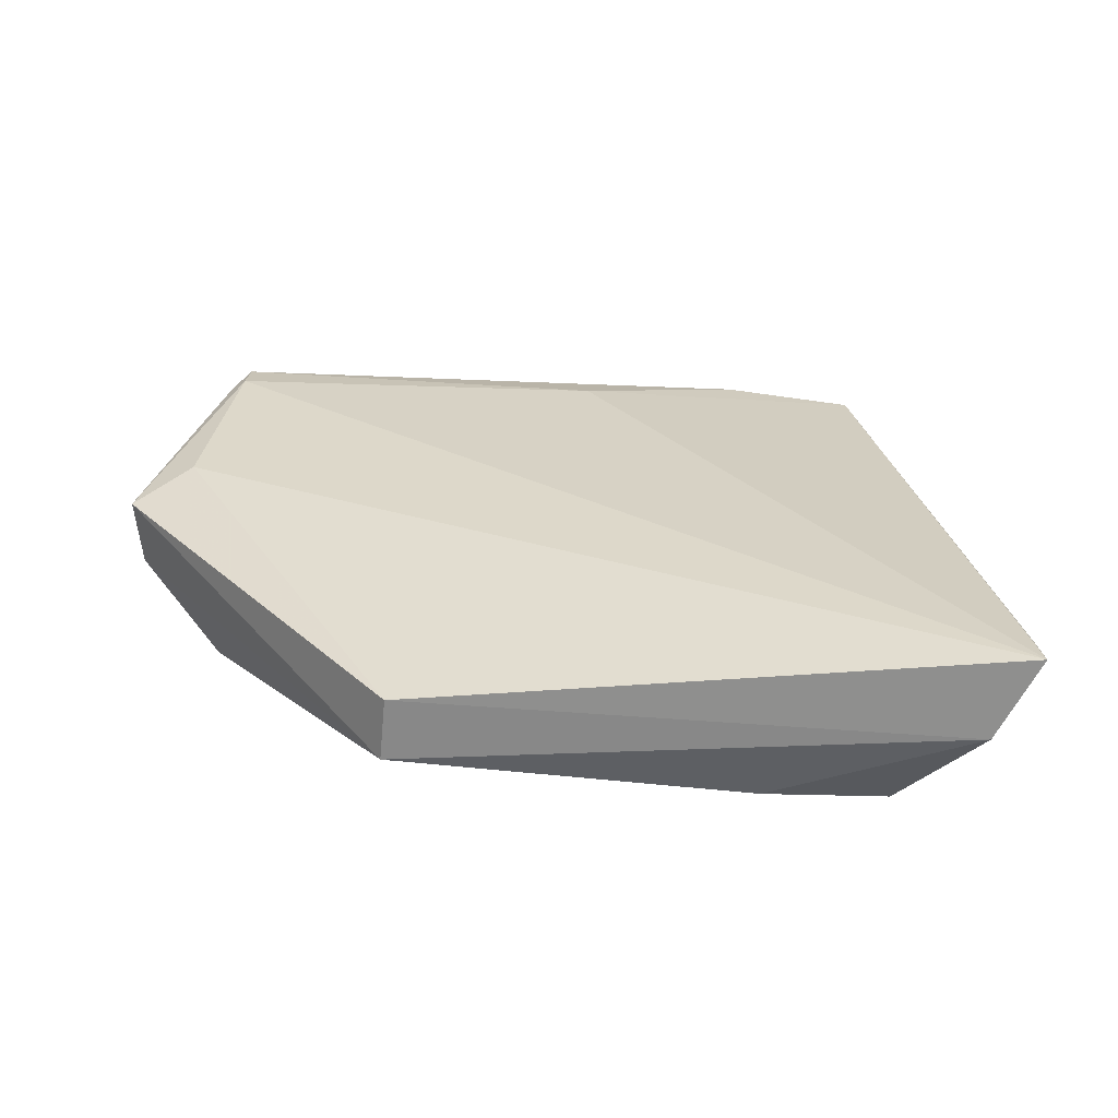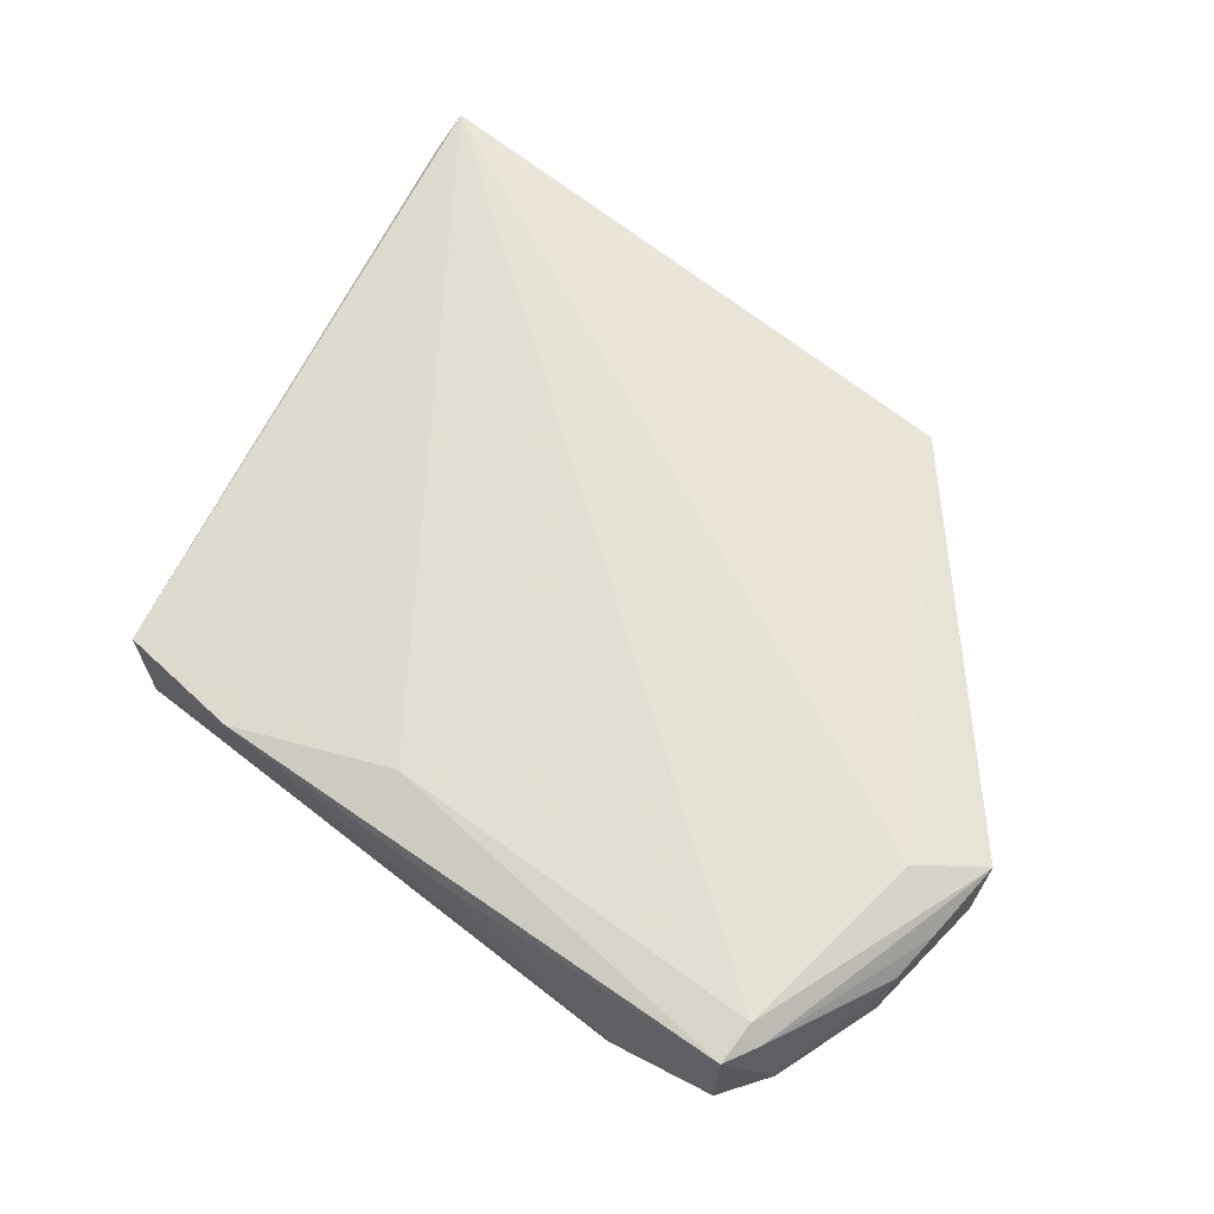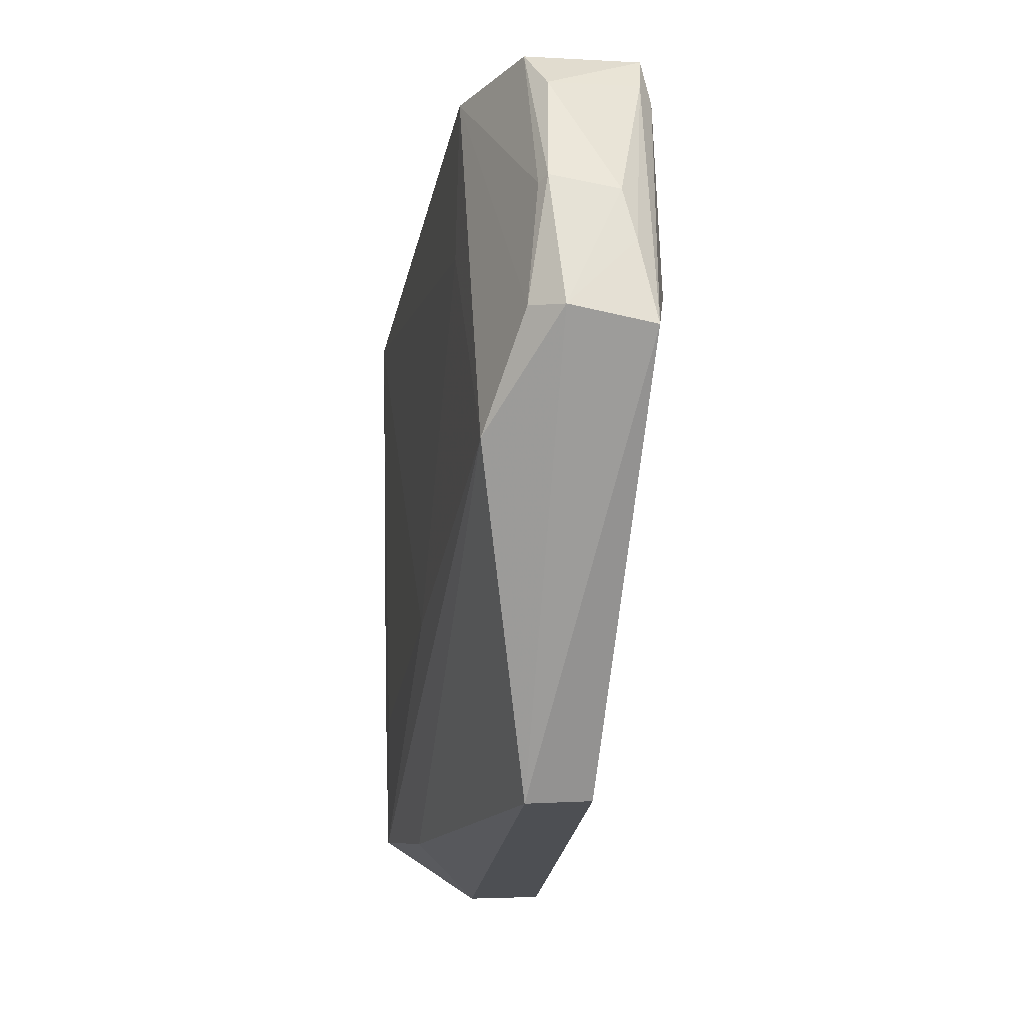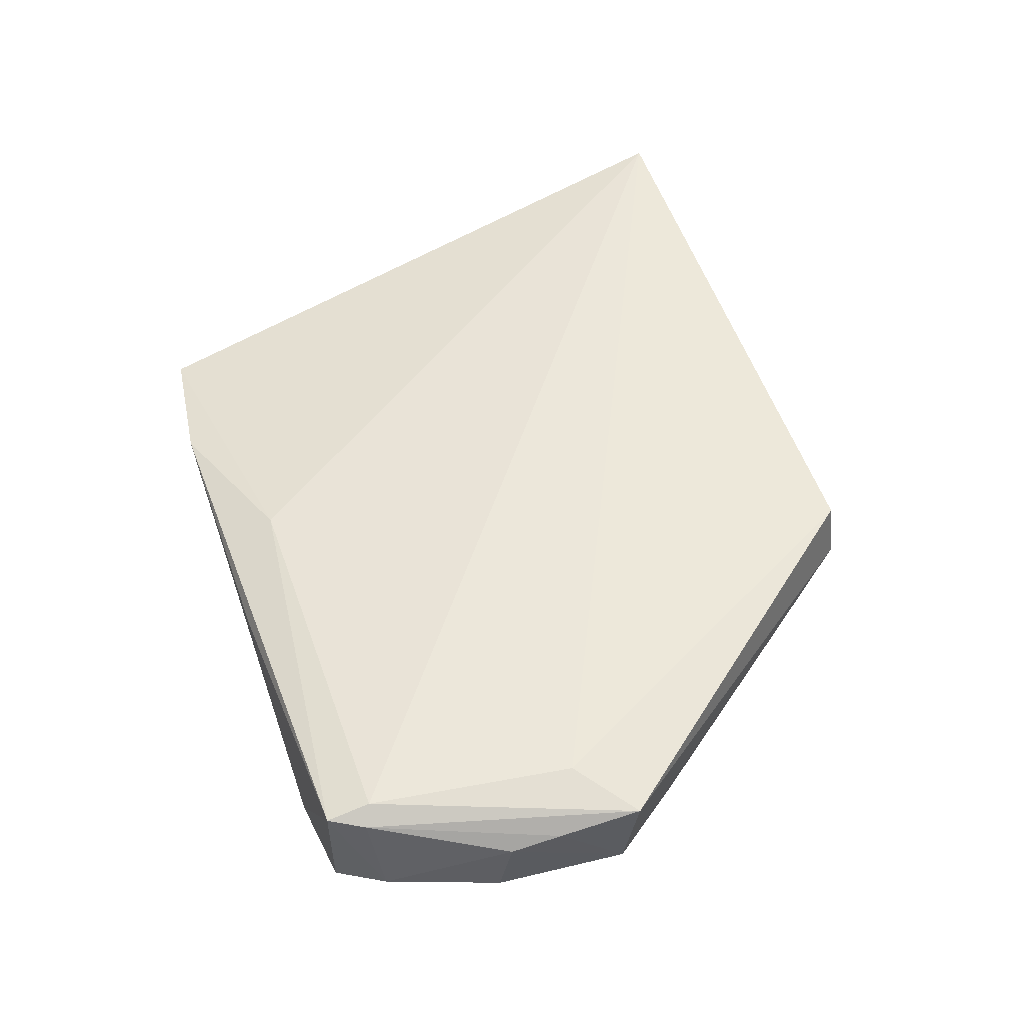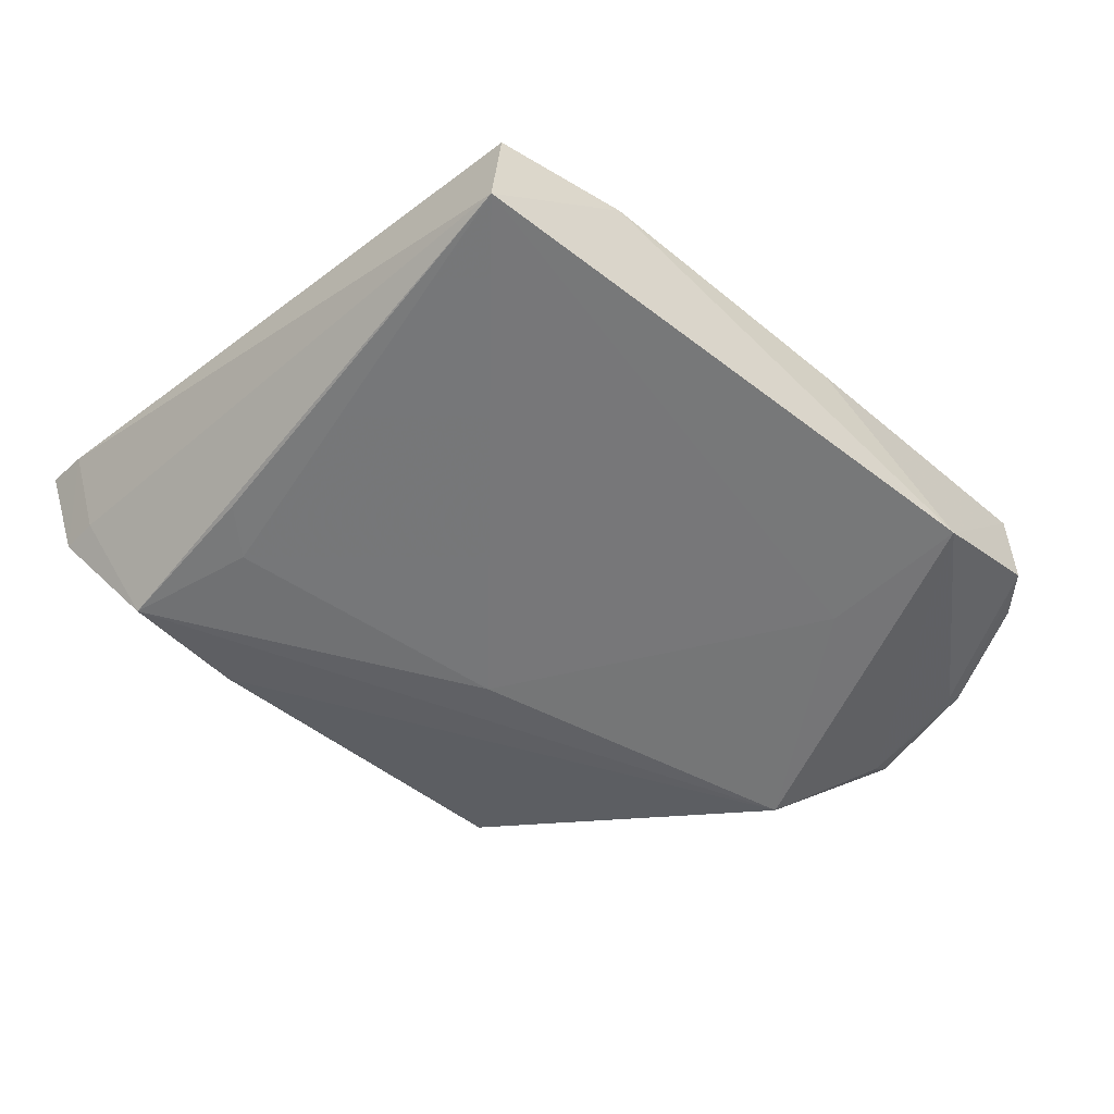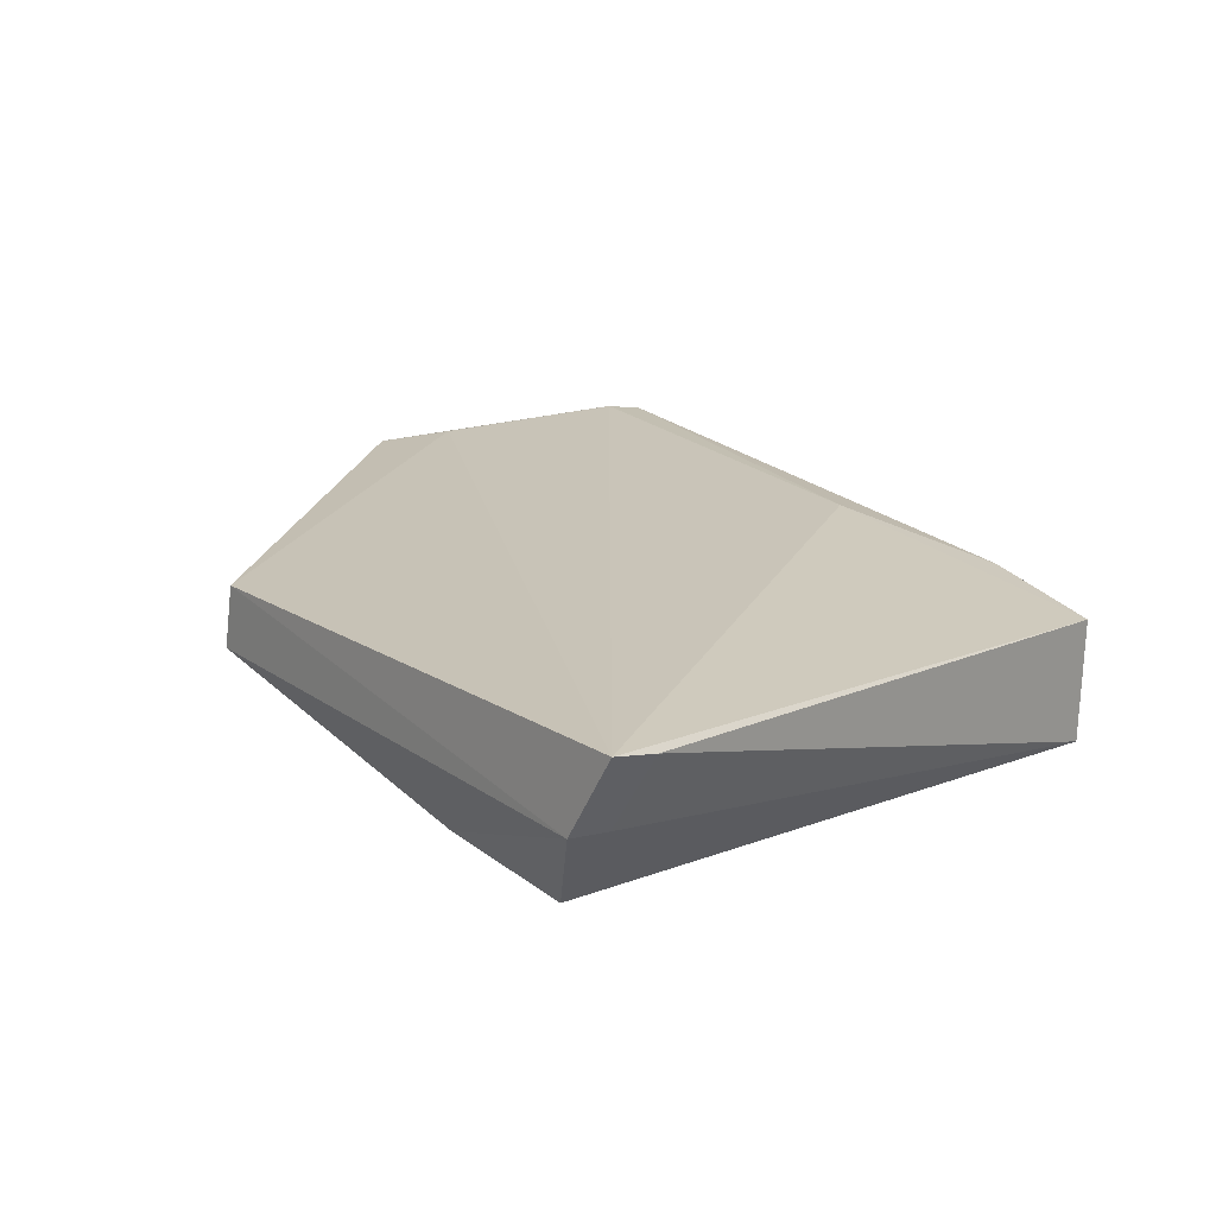
<metadata>
{"format":"obj","ext":"obj","renderer":"f3d","projection":"perspective","resolution":1024,"background":"white","views":[{"elev":32.2,"azim":2.4,"up":"+Z"},{"elev":61.7,"azim":-140.9,"up":"+Z"},{"elev":-19.8,"azim":-99.3,"up":"+Y"},{"elev":49.2,"azim":-107.4,"up":"+Z"},{"elev":-58.2,"azim":141.5,"up":"+Z"},{"elev":21.8,"azim":54.9,"up":"+Z"}]}
</metadata>
<code>
v -0.06078 0.05083 0.01337
v -0.0484 -0.0106 0.02133
v -0.06015 -0.007233 0.00315
v -0.1169 0.05016 0.002454
v -0.1282 0.04523 0.01788
v -0.06042 0.05027 0.001496
v -0.08996 0.04625 0.01693
v -0.1282 0.04938 0.01693
v -0.1062 -0.01206 0.0163
v -0.09298 0.007349 0.002481
v -0.07389 0.05209 0.01442
v -0.04882 -0.006226 0.02024
v -0.1355 0.02194 0.00874
v -0.05253 -0.0117 0.01338
v -0.1302 0.02561 0.01798
v -0.06466 0.004974 0.002469
v -0.1147 0.0356 0.00249
v -0.1067 -0.01263 0.01012
v -0.1009 0.05128 0.01438
v -0.1311 0.04483 0.008106
v -0.1357 0.0206 0.01635
v -0.05276 -0.007656 0.0127
v -0.06064 0.009116 0.002499
v -0.1266 0.01344 0.003129
v -0.07234 -0.009708 0.005033
v -0.1278 0.04919 0.006621
v -0.1298 0.04601 0.01651
v -0.1348 0.03309 0.01361
v -0.1343 0.03419 0.00752
v -0.1352 0.0283 0.01476
v -0.1329 0.02272 0.005979
v -0.1331 0.03389 0.006886
f 7 5 2
f 7 2 1
f 8 5 7
f 11 6 4
f 11 1 6
f 11 8 7
f 11 7 1
f 12 6 1
f 12 1 2
f 14 2 9
f 14 12 2
f 15 9 2
f 15 2 5
f 16 10 6
f 16 3 10
f 17 4 6
f 17 6 10
f 18 14 9
f 19 11 4
f 19 4 8
f 19 8 11
f 21 15 5
f 21 9 15
f 21 18 9
f 21 13 18
f 22 14 3
f 22 3 6
f 22 6 12
f 22 12 14
f 23 16 6
f 23 6 3
f 23 3 16
f 24 4 17
f 24 17 10
f 24 18 13
f 24 10 3
f 25 3 14
f 25 14 18
f 25 24 3
f 25 18 24
f 26 20 8
f 26 8 4
f 27 21 5
f 27 5 8
f 27 8 20
f 28 27 20
f 29 20 26
f 29 28 20
f 29 13 28
f 30 28 13
f 30 13 21
f 30 21 27
f 30 27 28
f 31 24 13
f 31 13 29
f 31 4 24
f 32 29 26
f 32 26 4
f 32 31 29
f 32 4 31

</code>
